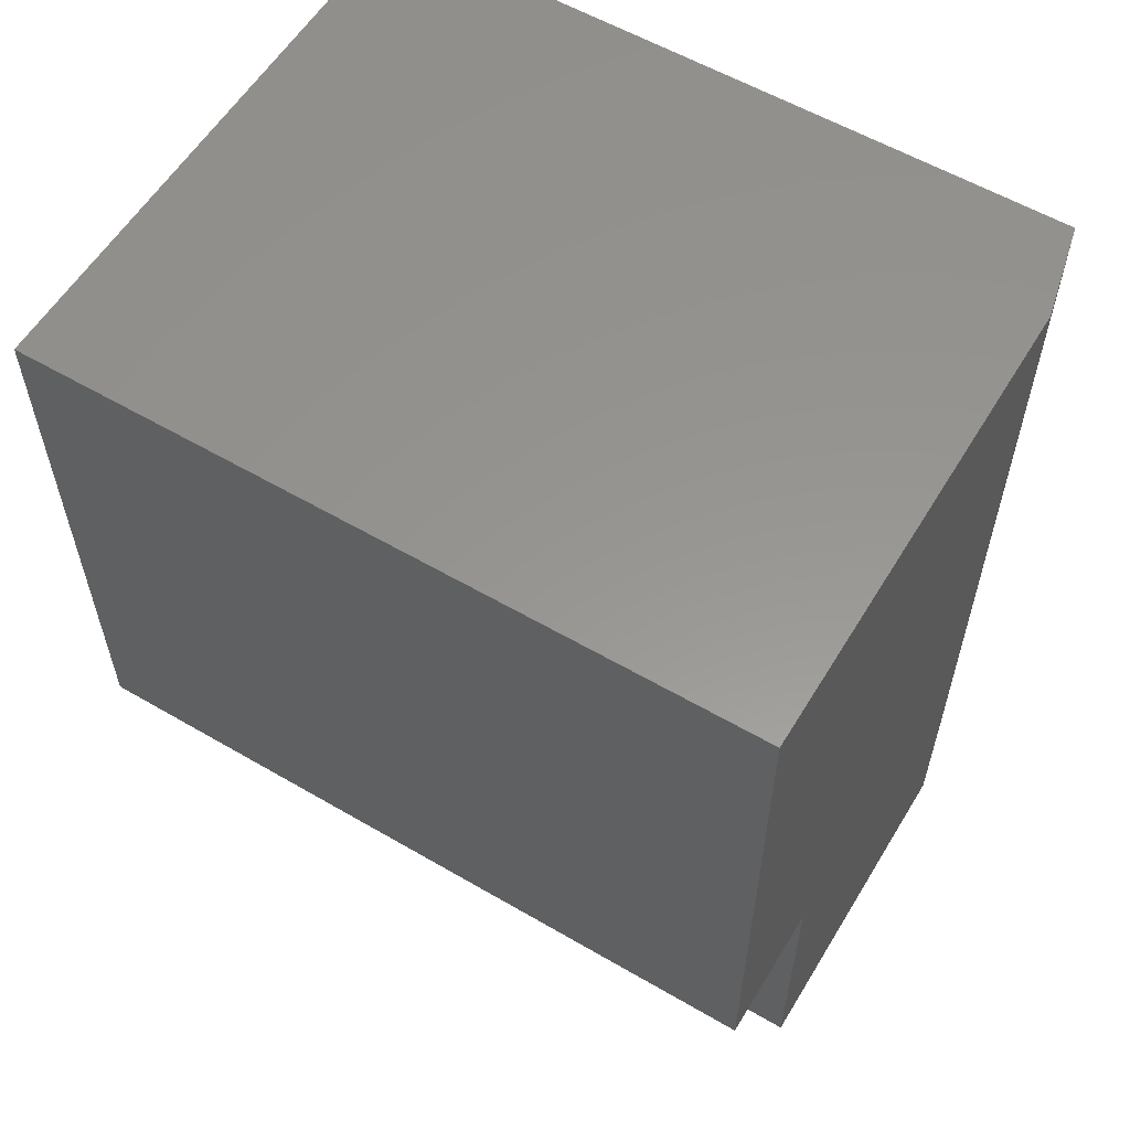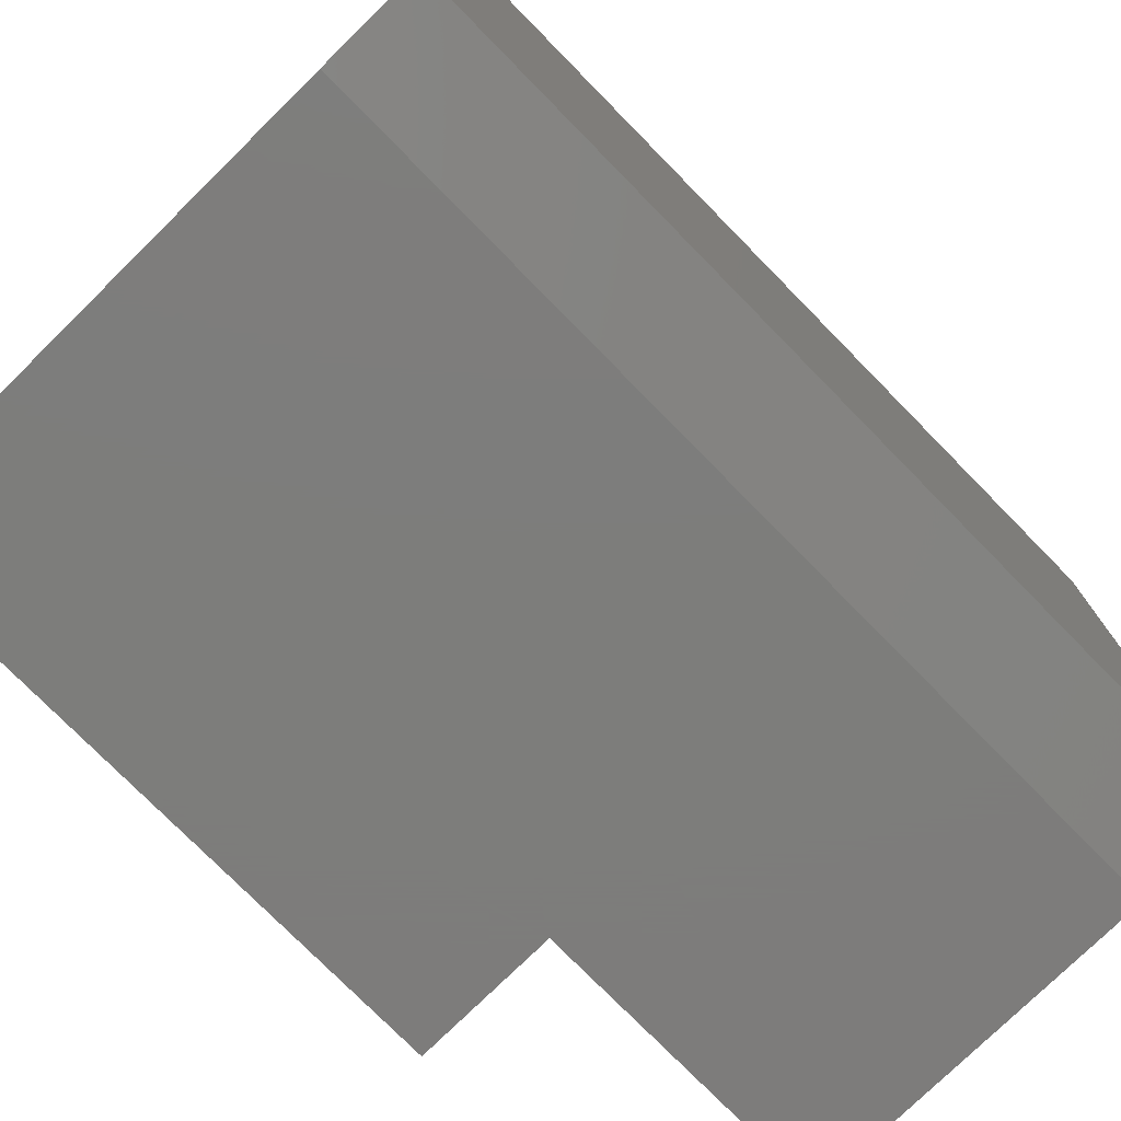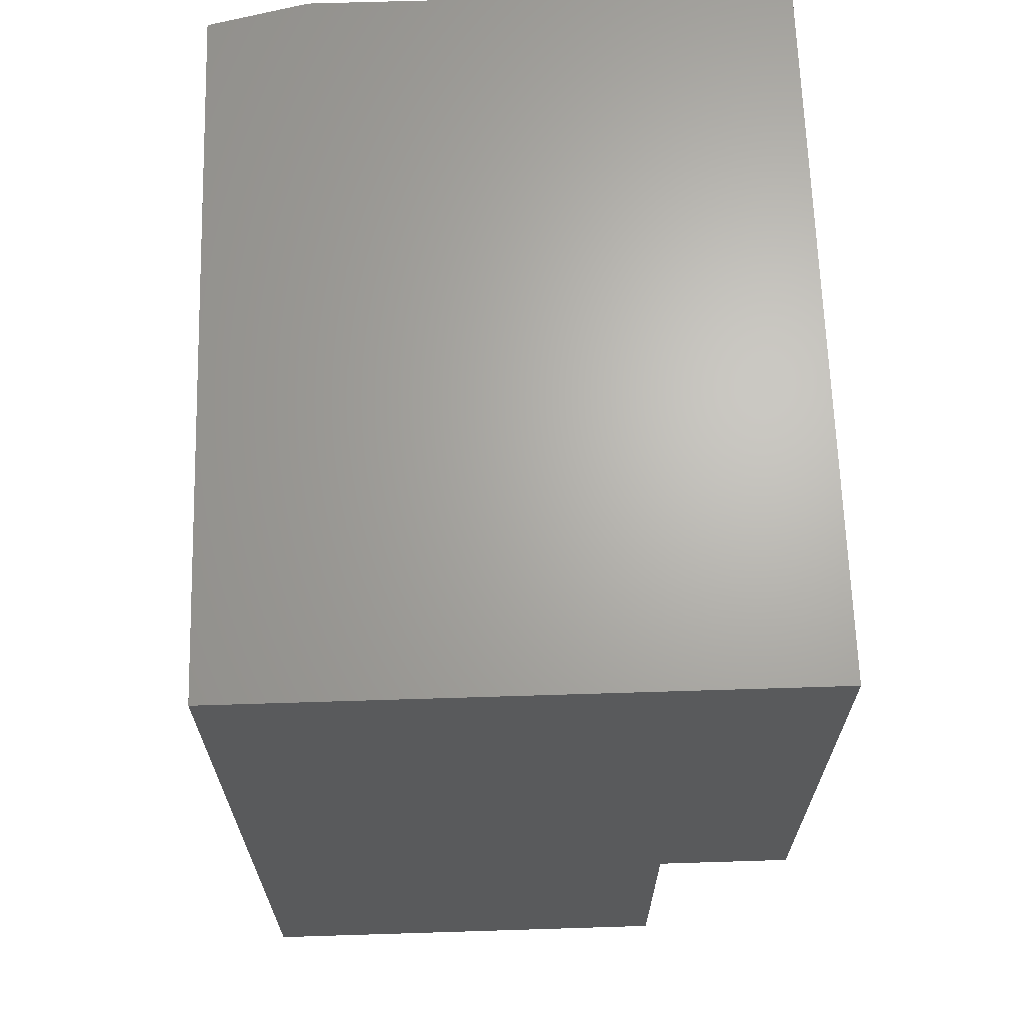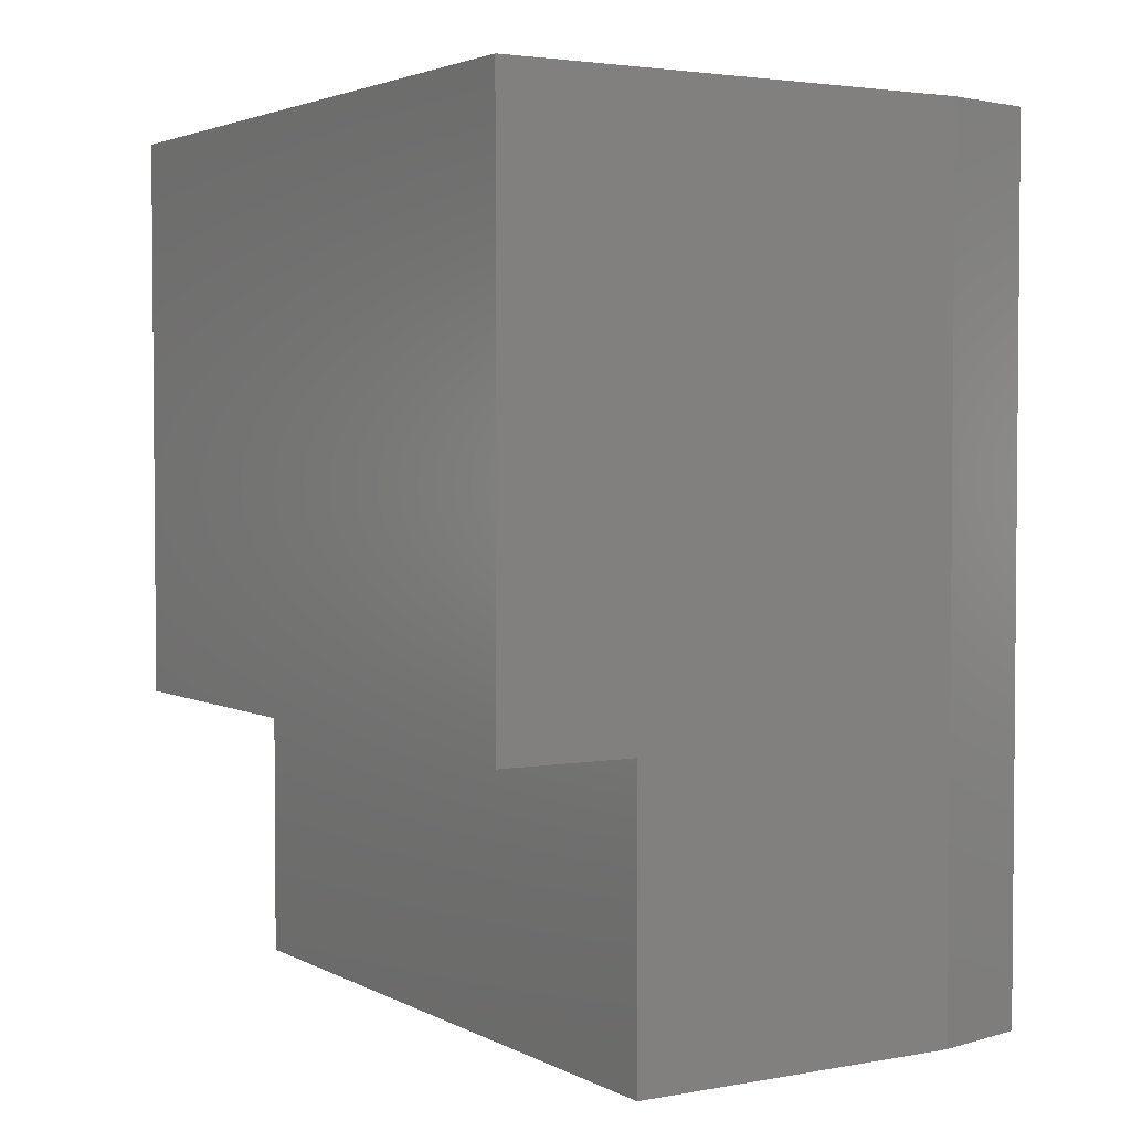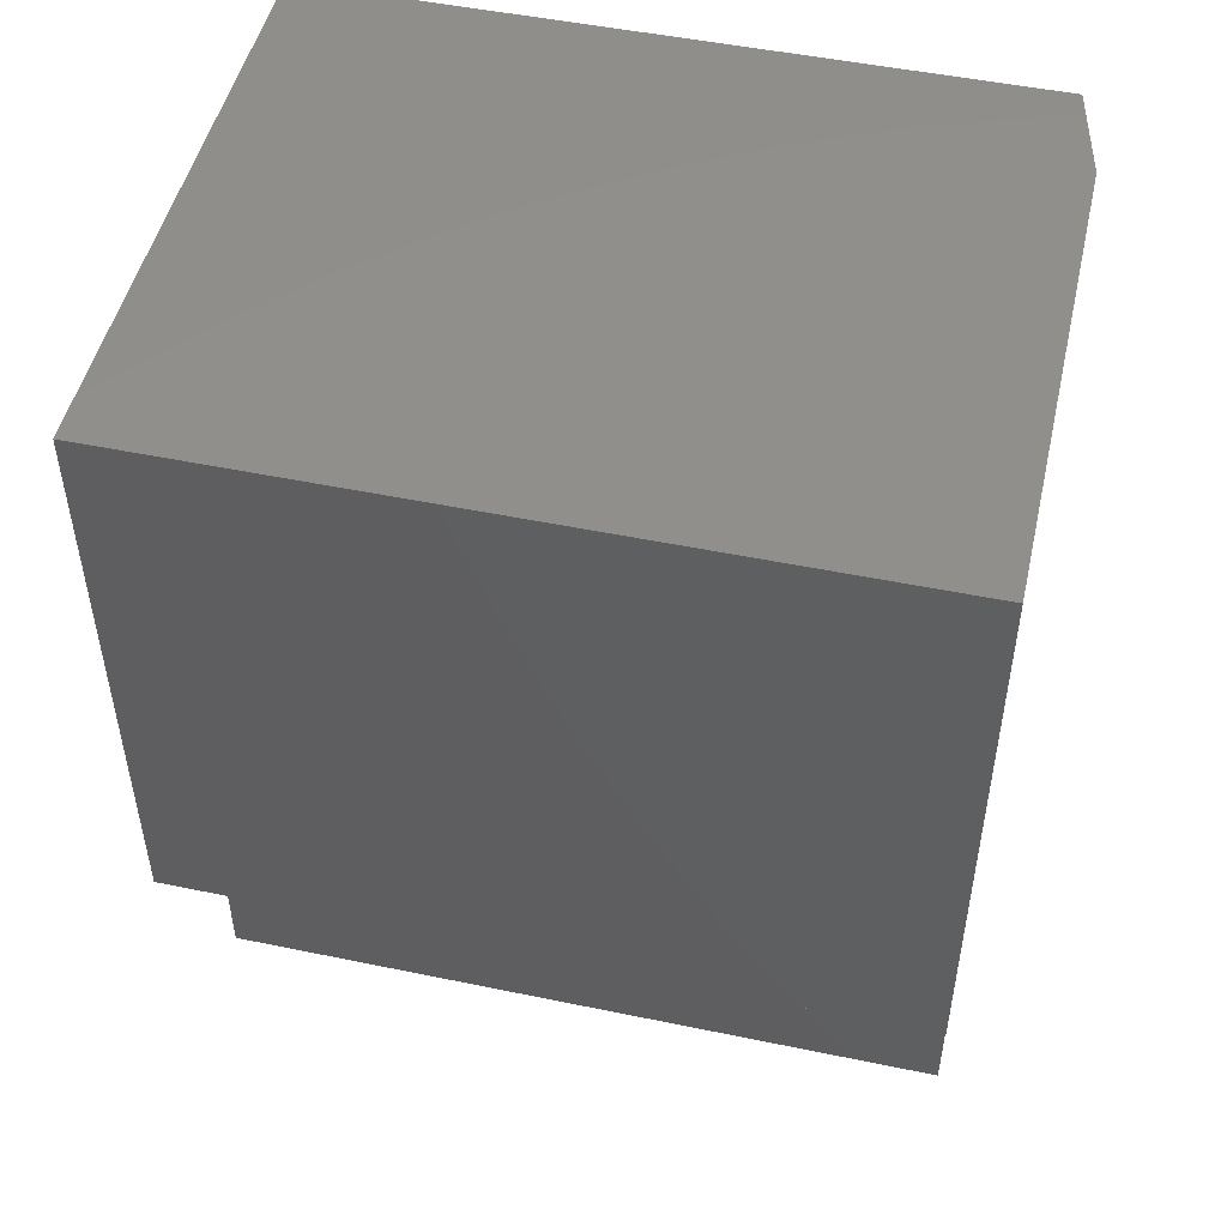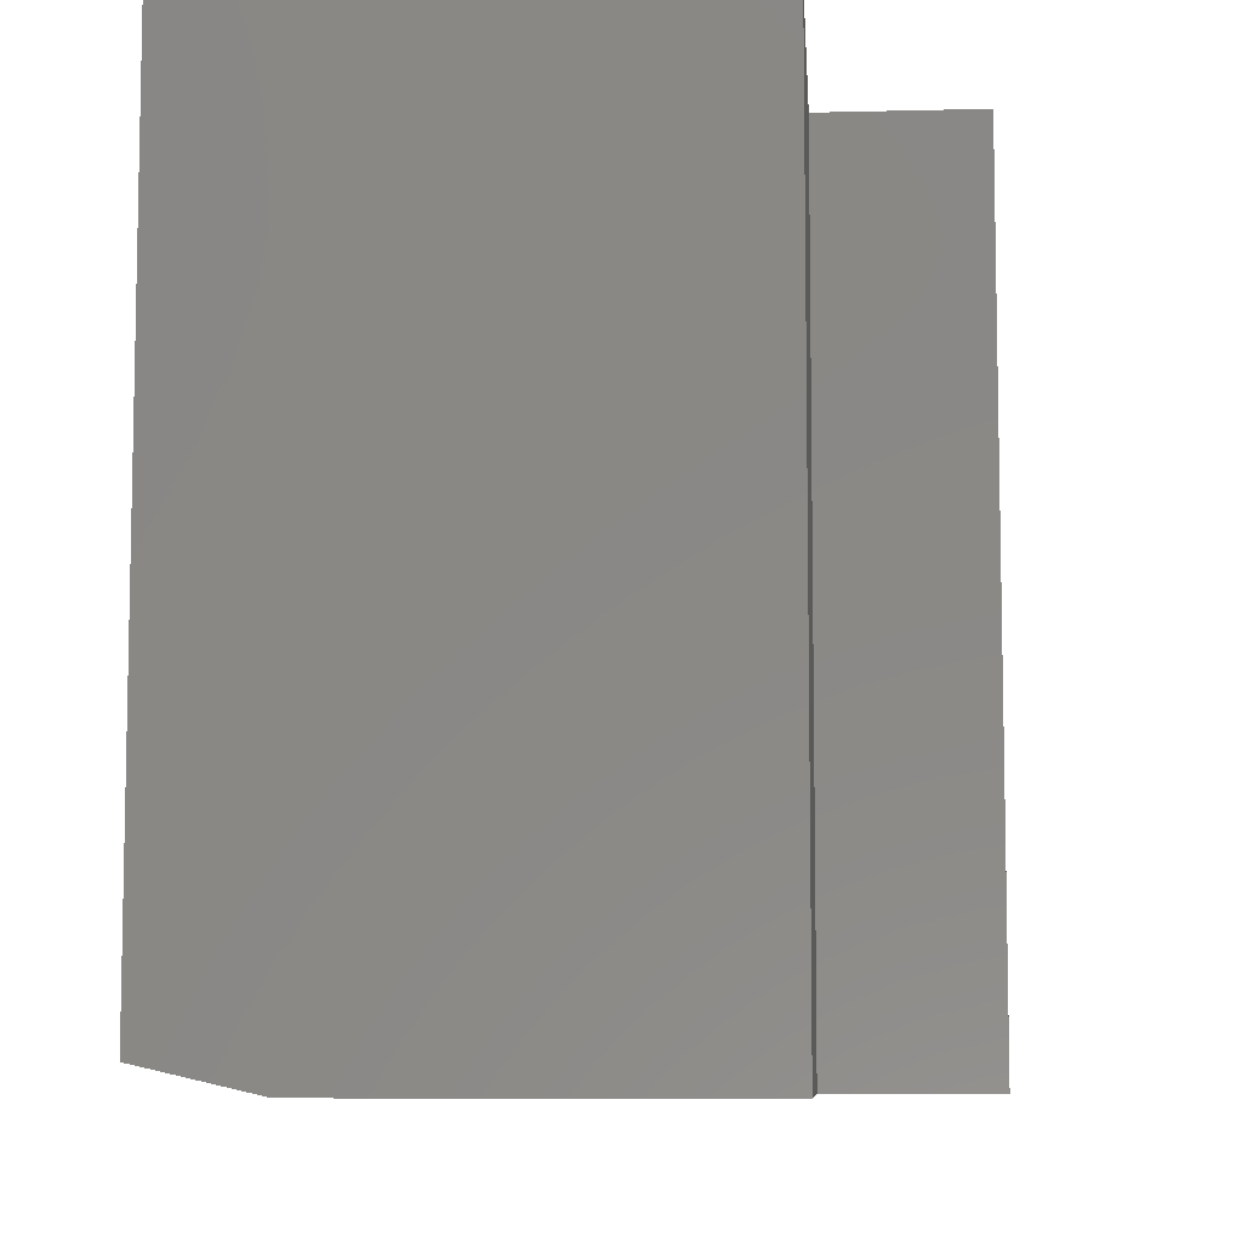
<metadata>
{"format":"stl","ext":"stl","renderer":"f3d","projection":"perspective","resolution":1024,"background":"white","views":[{"elev":58.0,"azim":121.1,"up":"+Y"},{"elev":-76.5,"azim":-135.5,"up":"+Z"},{"elev":66.3,"azim":-1.8,"up":"+Y"},{"elev":3.0,"azim":148.5,"up":"+Y"},{"elev":49.5,"azim":102.9,"up":"+Y"},{"elev":-7.9,"azim":4.1,"up":"+Z"}]}
</metadata>
<code>
# stl→obj: 14 verts, 24 faces
v -0.5 -0.2969 0
v -0.5 0.6016 0
v -0.1476 -0.2969 0
v -0.1476 0.005757 0
v -0.005757 0.6016 0
v -0.005757 0.005757 0
v -0.6016 0.6016 0.75
v -0.6016 0.6016 0.02344
v -0.6016 -0.2969 0.75
v -0.6016 -0.2969 0.02344
v -0.005757 0.6016 0.75
v -0.1476 -0.2969 0.75
v -0.1476 0.005757 0.75
v -0.005757 0.005757 0.75
f 1 2 3
f 3 2 4
f 2 5 4
f 4 5 6
f 7 8 9
f 9 8 10
f 7 11 8
f 8 11 5
f 8 5 2
f 12 9 3
f 3 9 10
f 3 10 1
f 8 2 10
f 10 2 1
f 9 12 7
f 7 12 13
f 7 13 11
f 11 13 14
f 6 5 14
f 14 5 11
f 4 6 13
f 13 6 14
f 3 4 12
f 12 4 13

</code>
